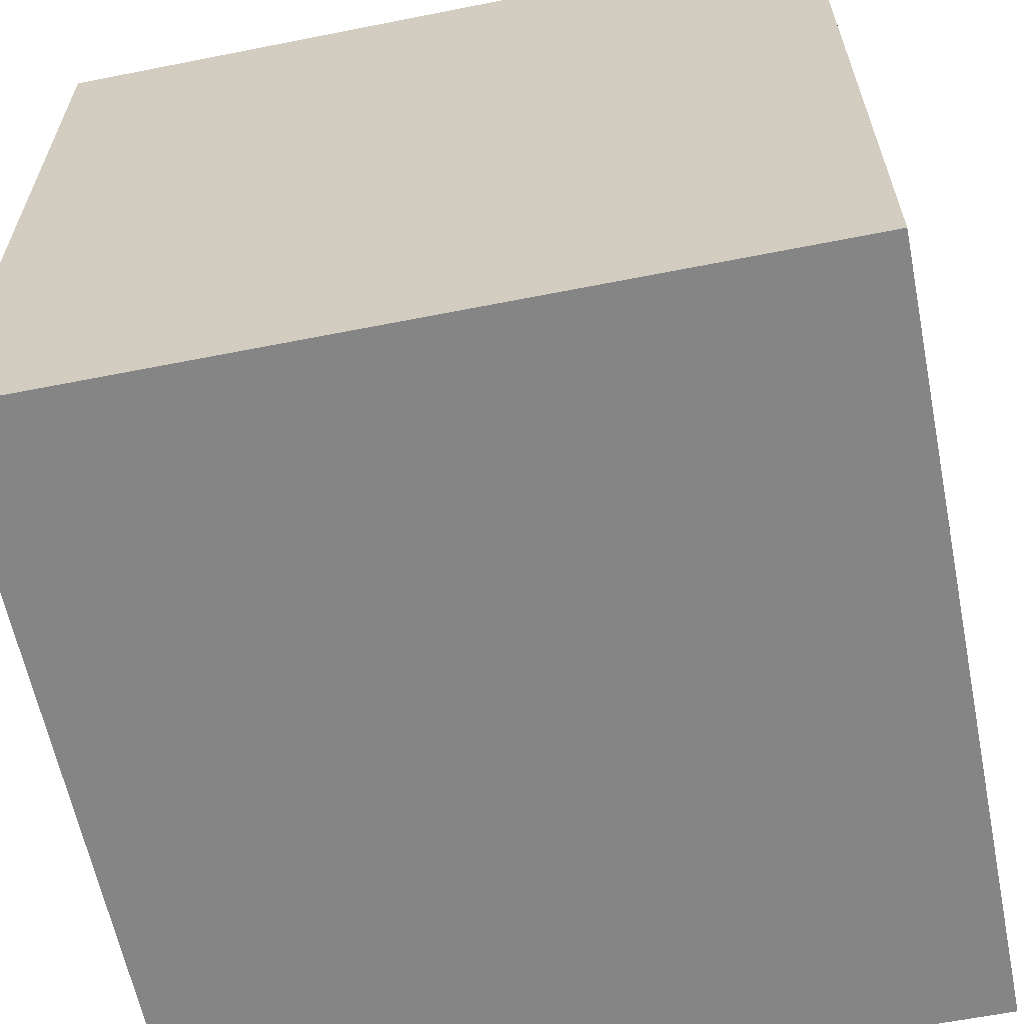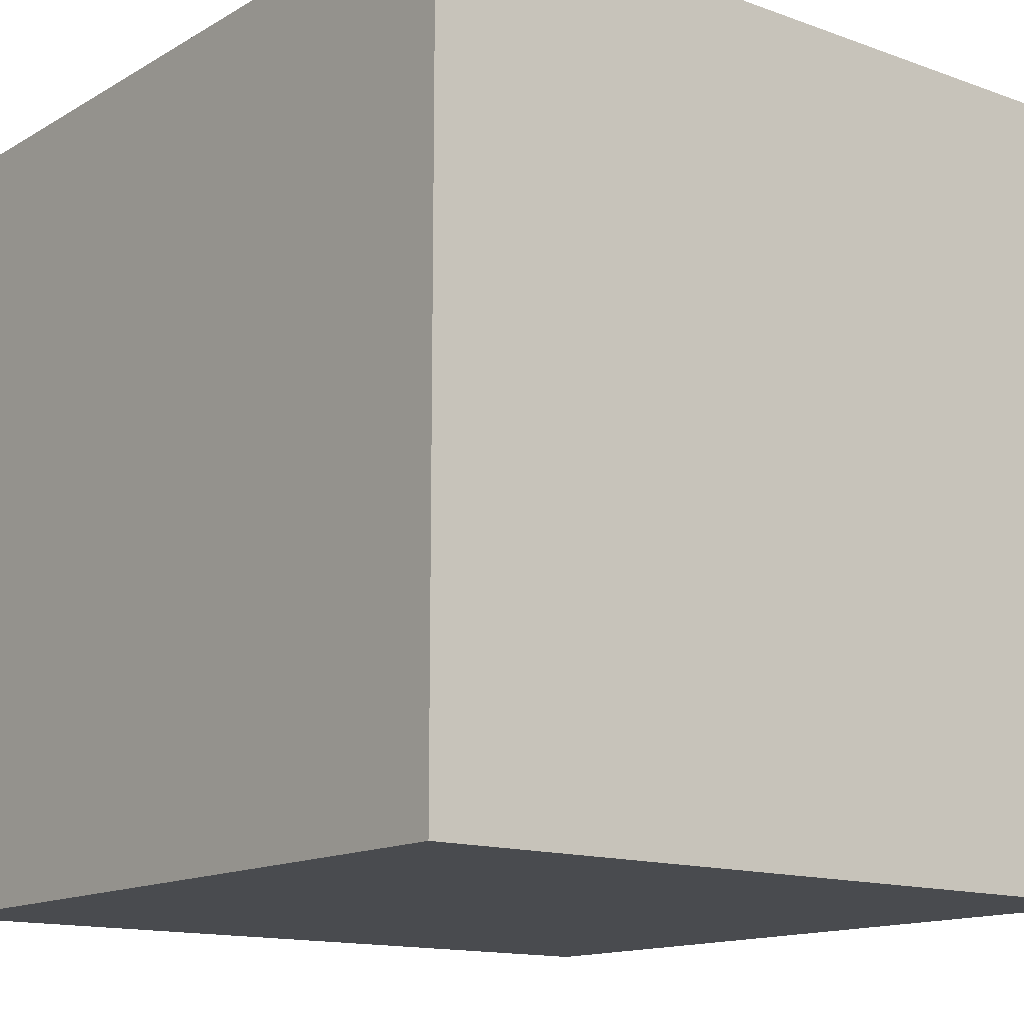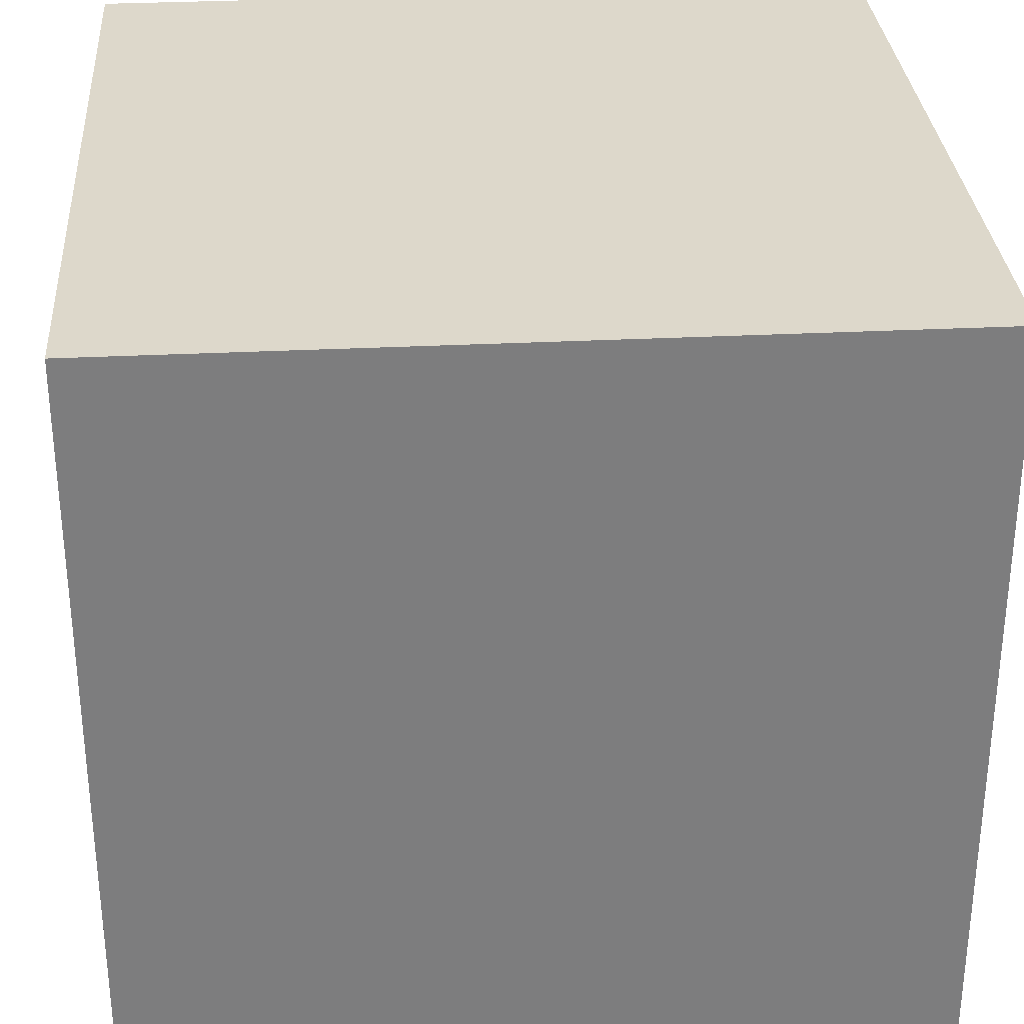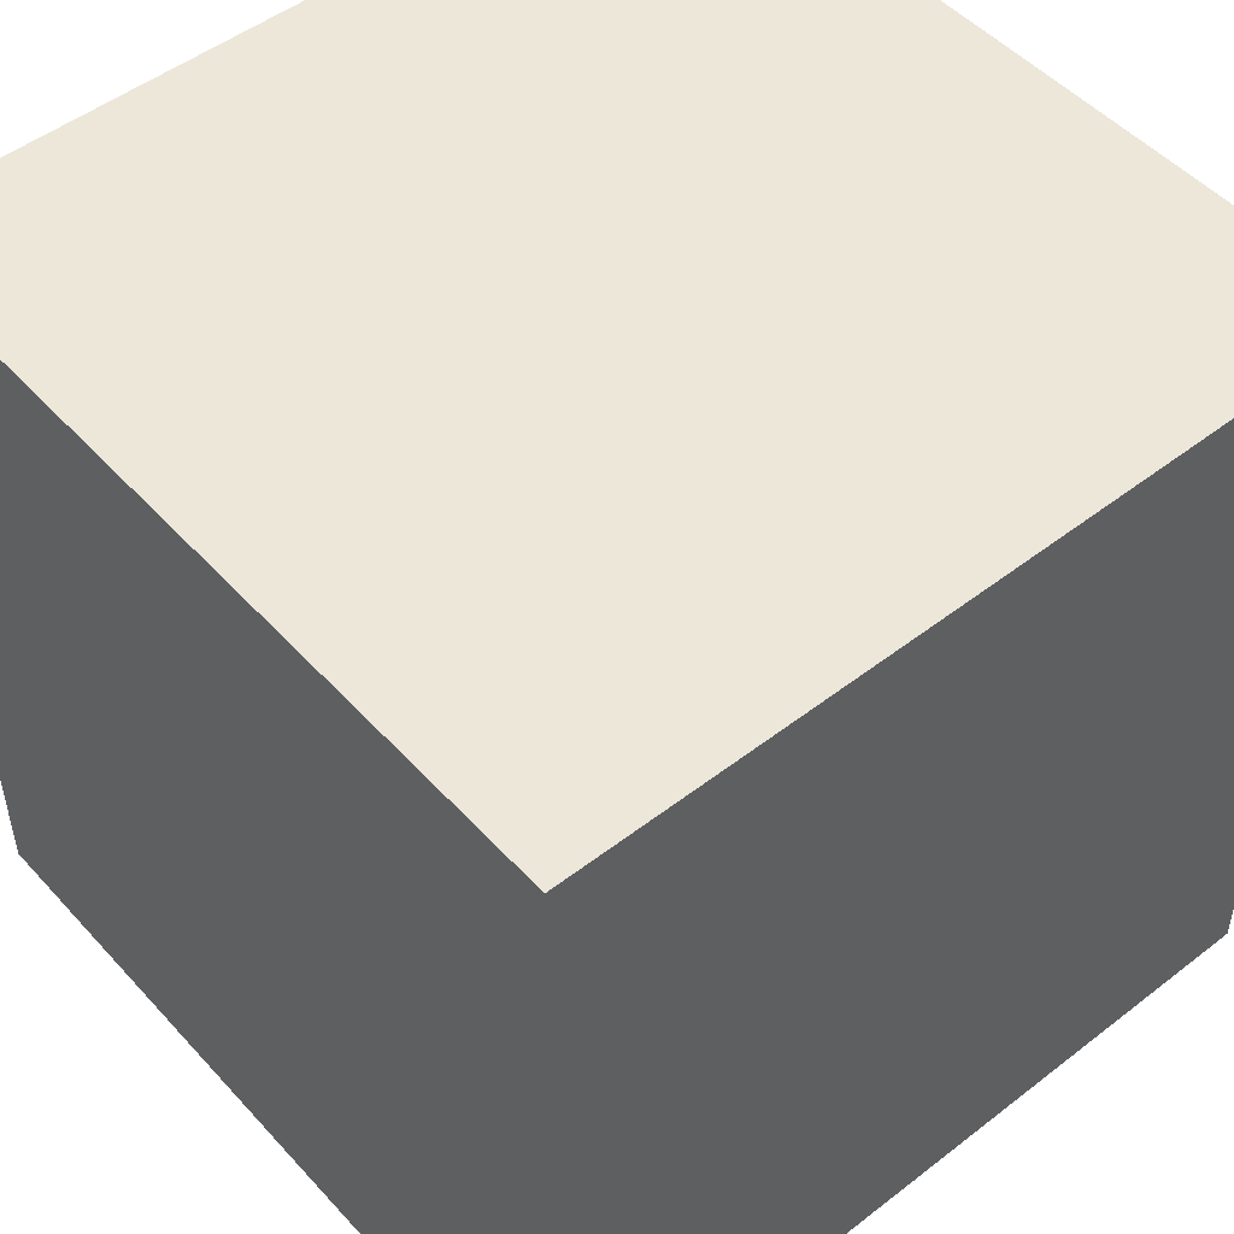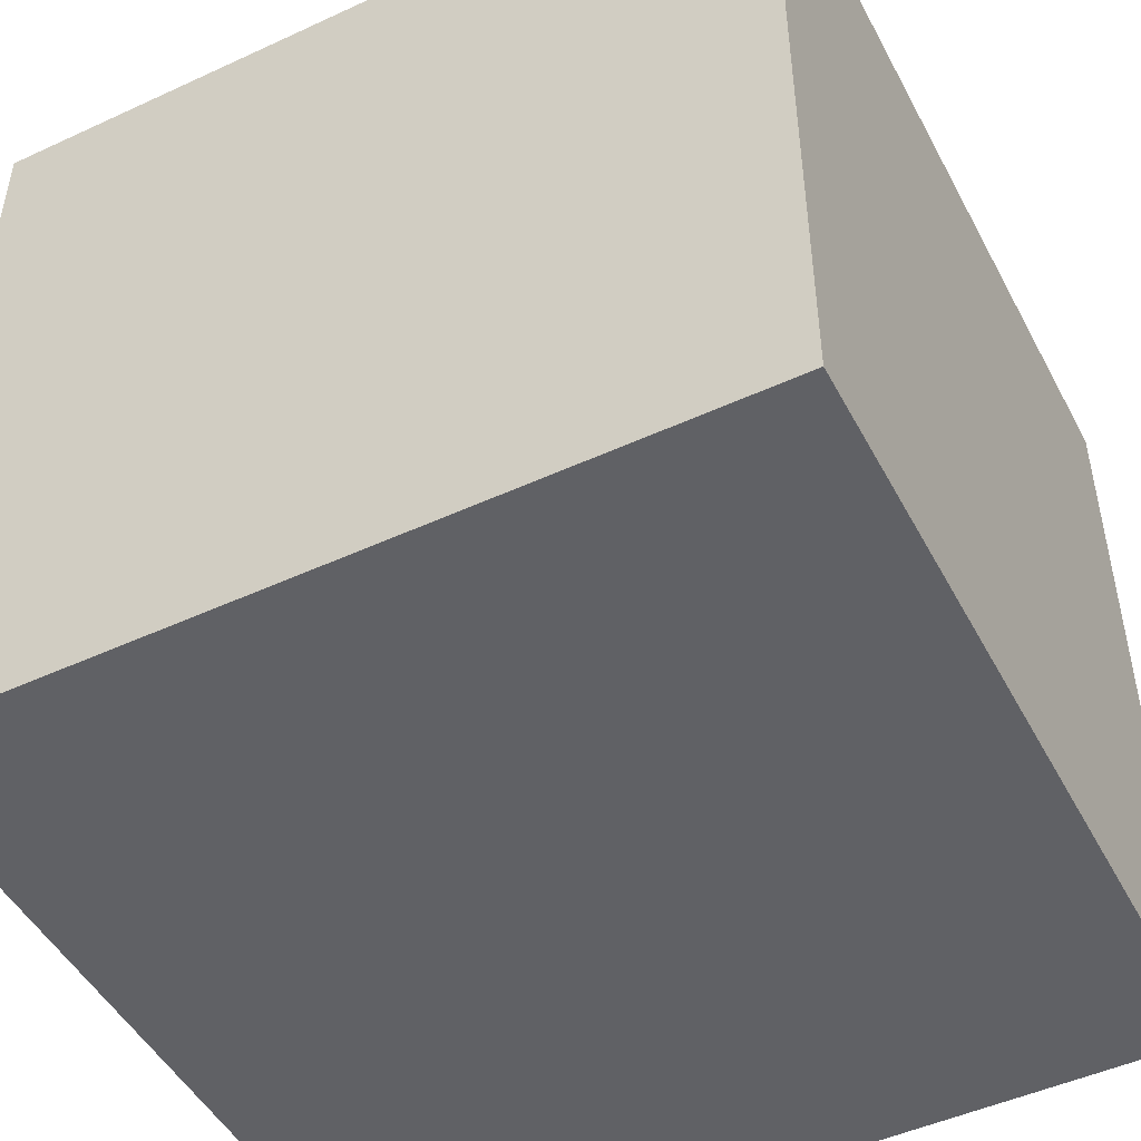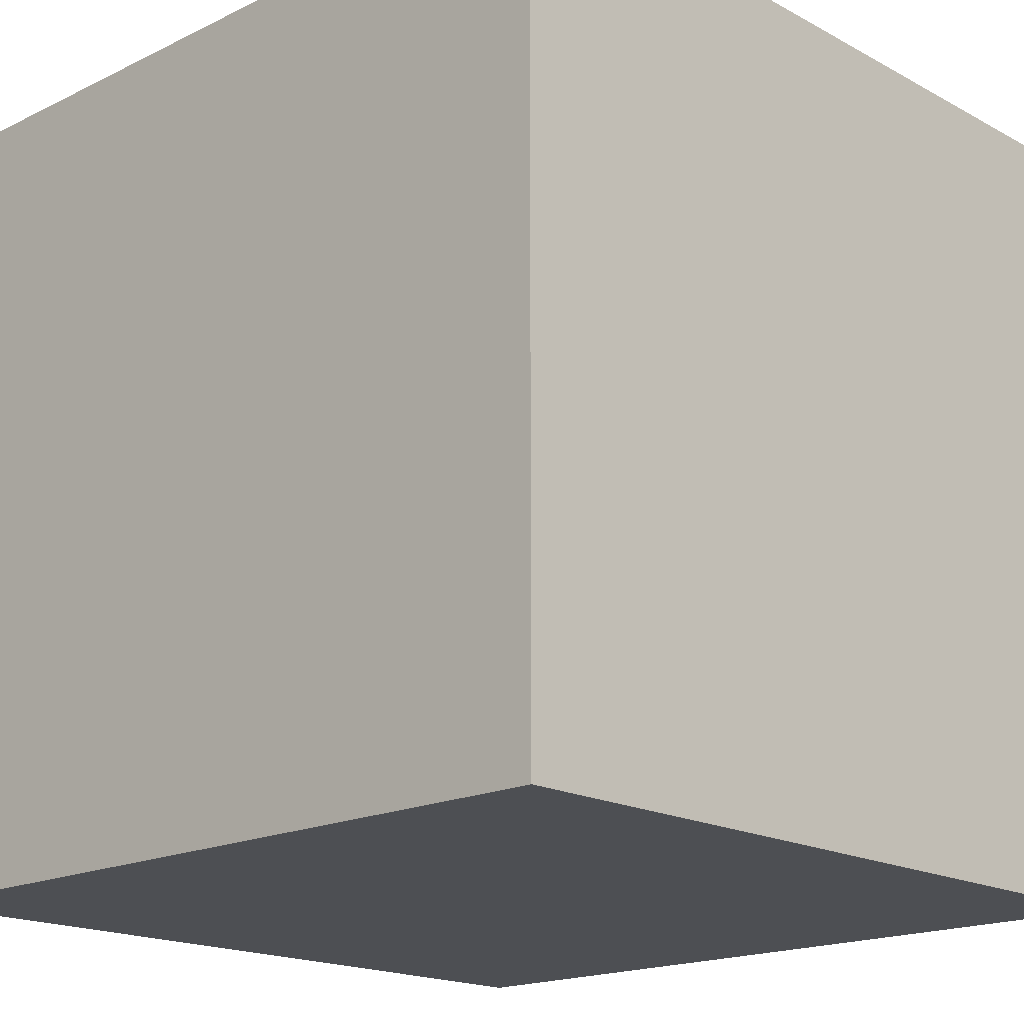
<metadata>
{"format":"obj","ext":"obj","renderer":"f3d","projection":"perspective","resolution":1024,"background":"white","views":[{"elev":-61.7,"azim":-78.6,"up":"+Y"},{"elev":-14.0,"azim":141.5,"up":"+Y"},{"elev":31.1,"azim":-94.1,"up":"+Y"},{"elev":49.9,"azim":139.6,"up":"+Y"},{"elev":-48.6,"azim":27.2,"up":"+Y"},{"elev":-17.9,"azim":43.5,"up":"+Y"}]}
</metadata>
<code>
v 1 1 -1
v 1 -1 -1
v 1 1 1
v 1 -1 1
v -1 1 -1
v -1 -1 -1
v -1 1 1
v -1 -1 1
f 1 5 3
f 4 3 8
f 8 7 5
f 6 2 4
f 2 3 4
f 6 5 2
f 3 5 7
f 5 6 8
f 2 5 1
f 3 2 1
f 8 3 7
f 4 8 6

</code>
